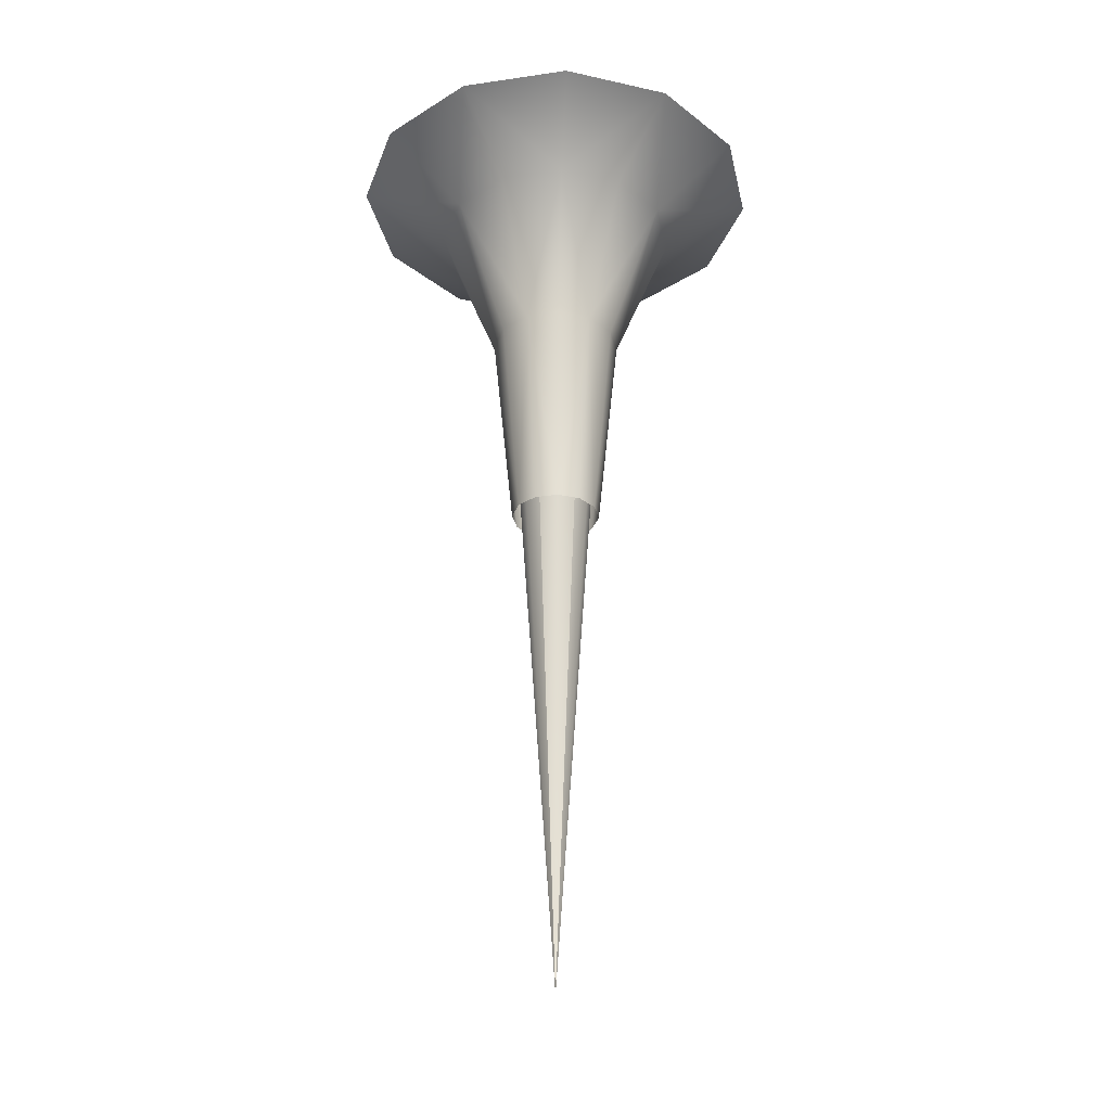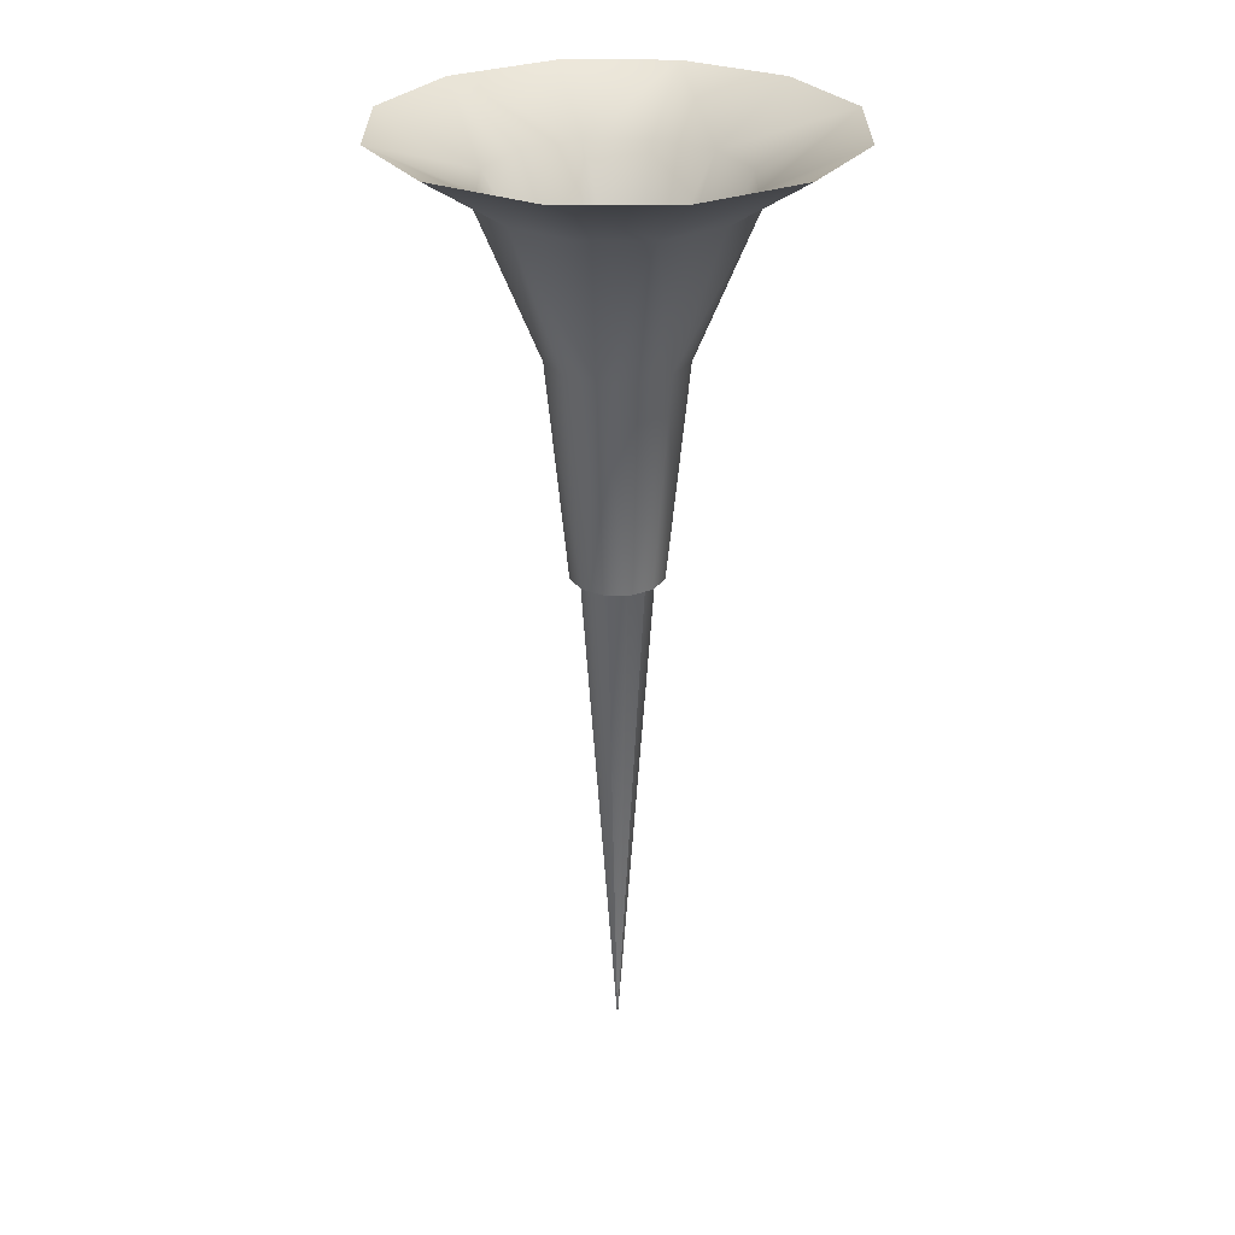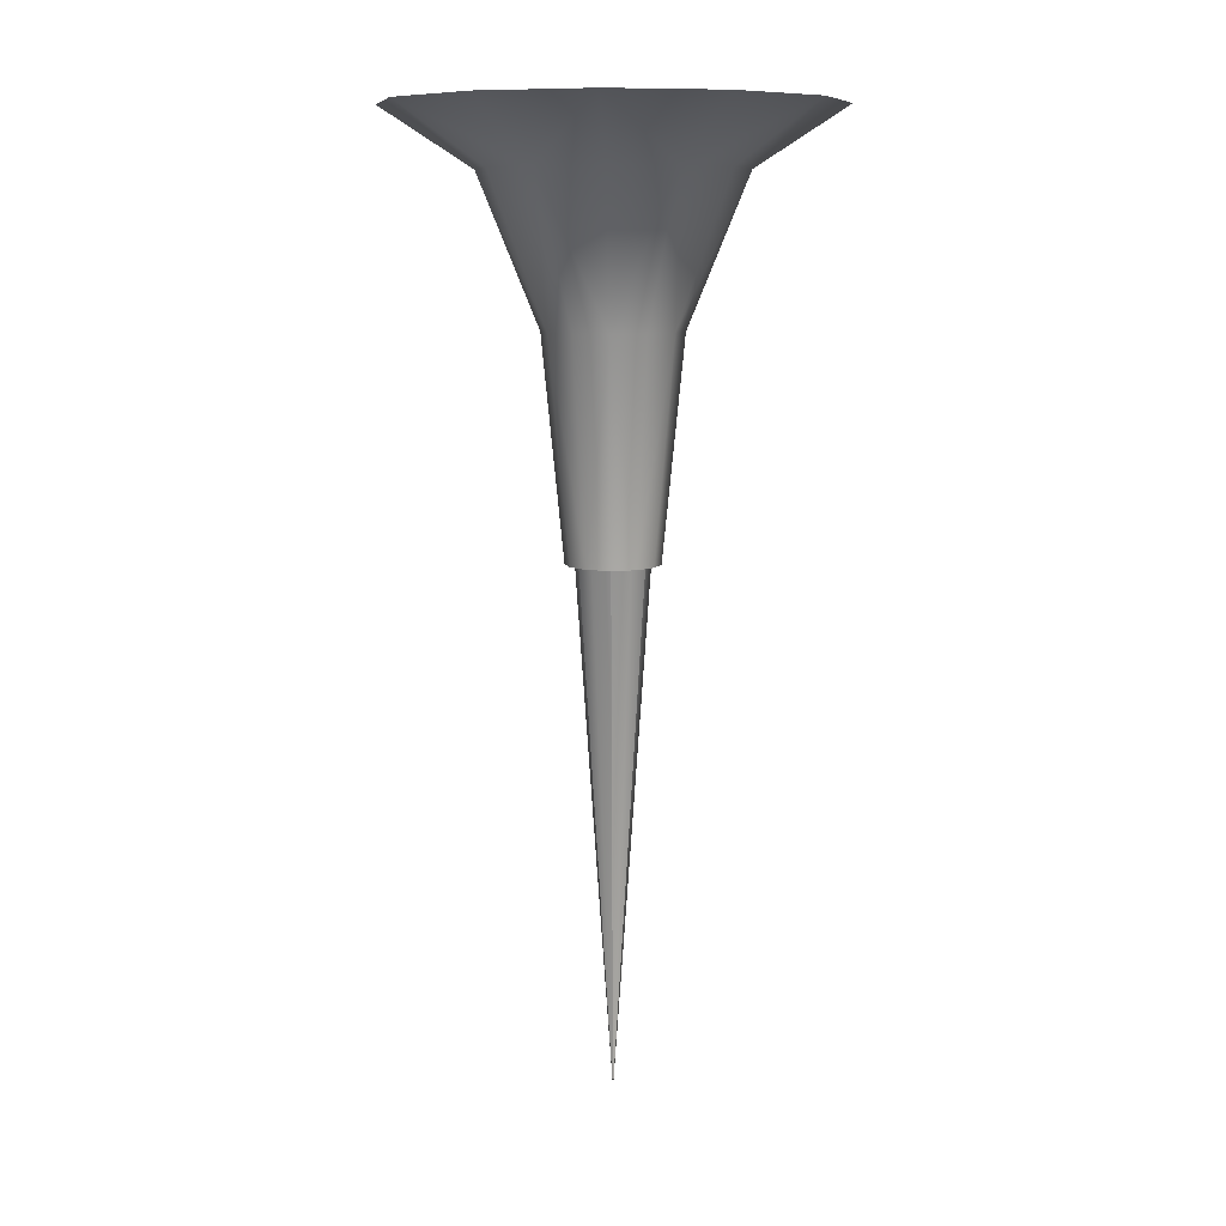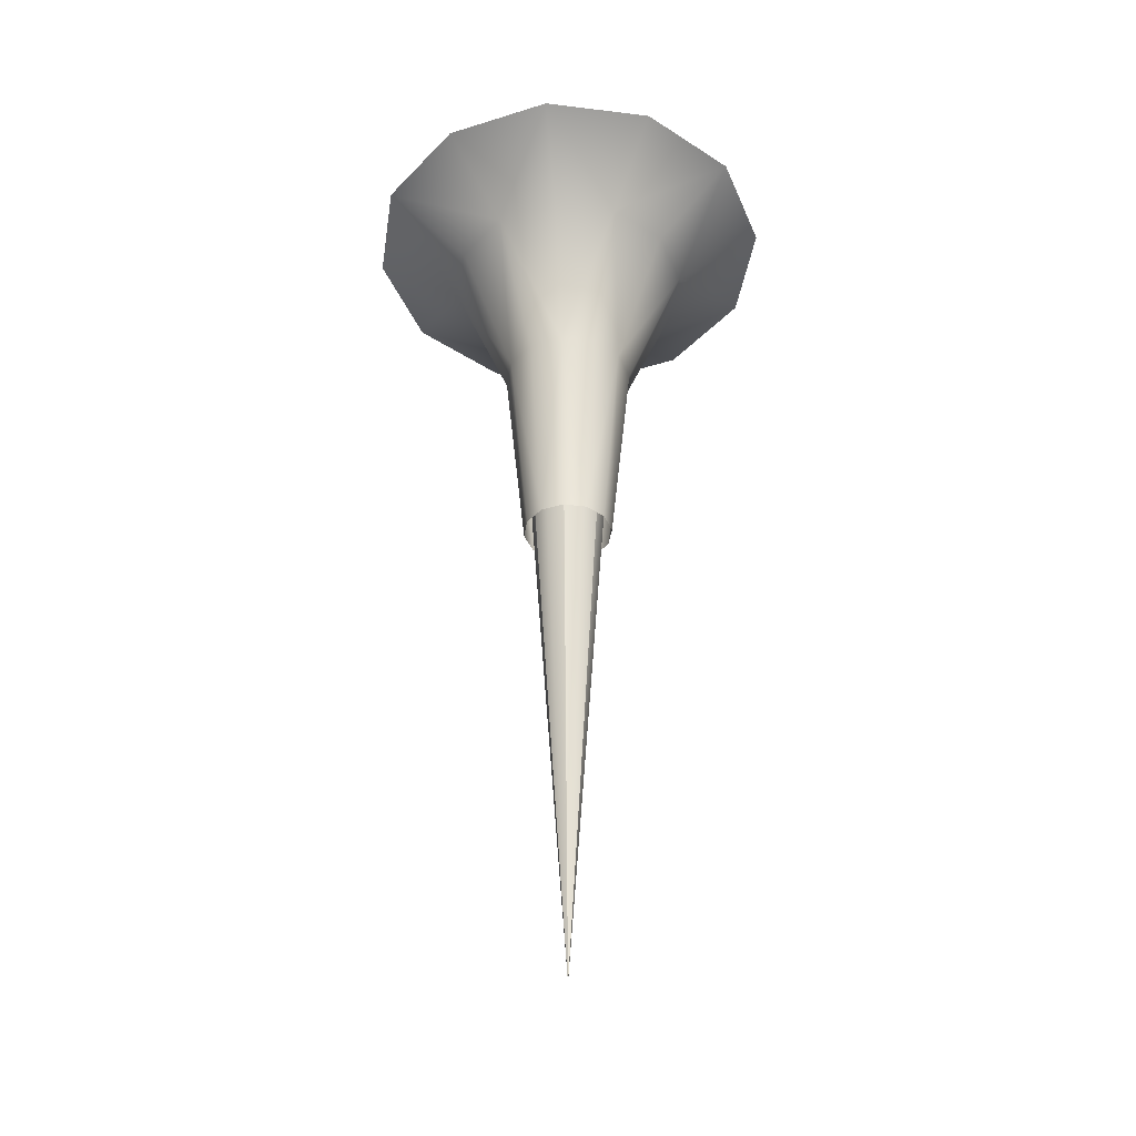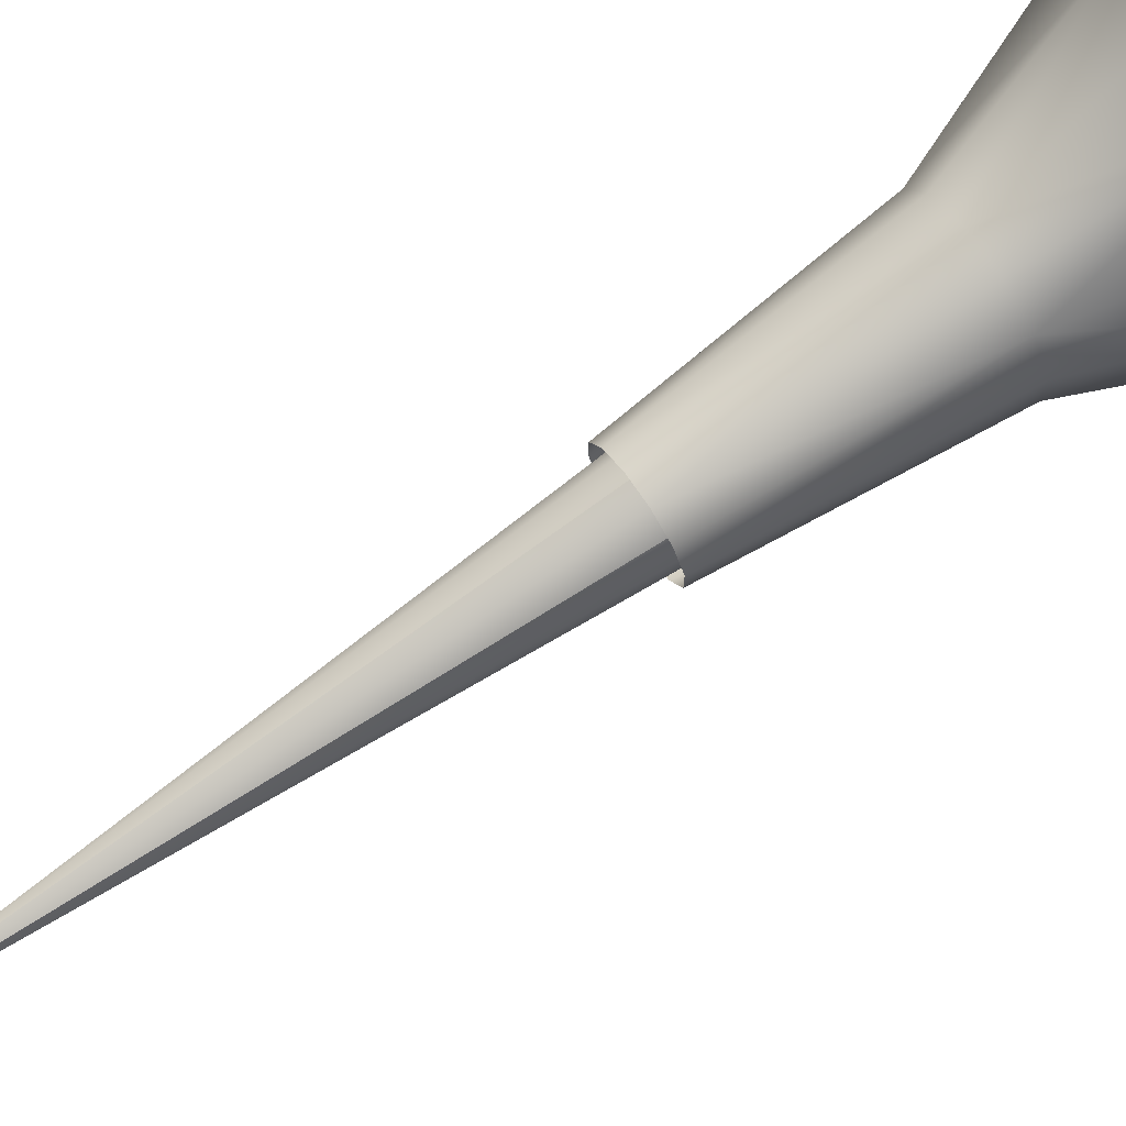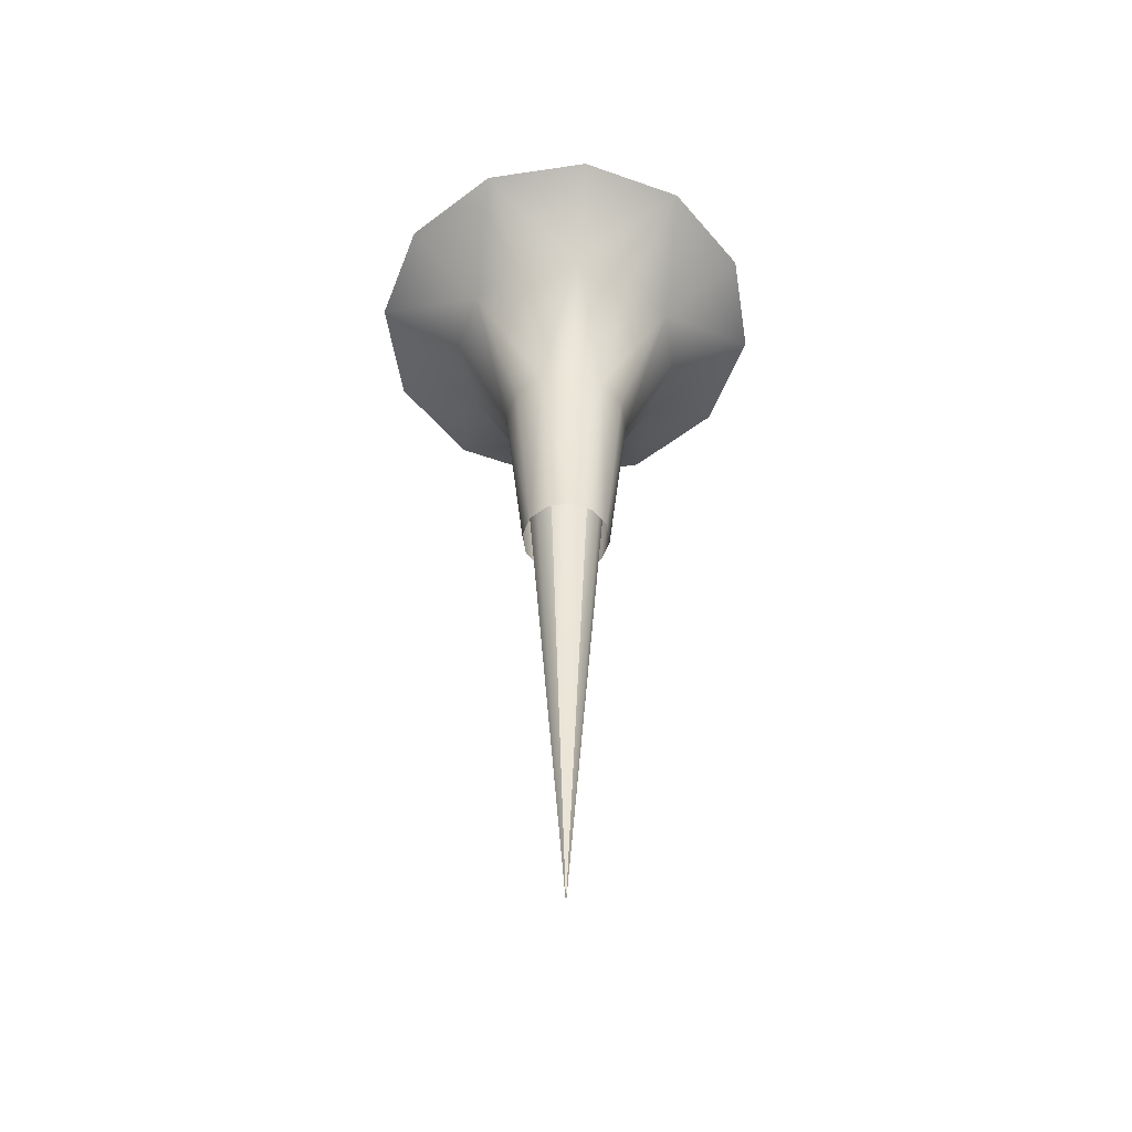
<metadata>
{"format":"obj","ext":"obj","renderer":"f3d","projection":"perspective","resolution":1024,"background":"white","views":[{"elev":-29.9,"azim":-168.0,"up":"+Z"},{"elev":28.4,"azim":-119.9,"up":"+Z"},{"elev":9.2,"azim":-12.1,"up":"+Z"},{"elev":-39.0,"azim":51.3,"up":"+Z"},{"elev":74.0,"azim":-124.3,"up":"+Y"},{"elev":-52.6,"azim":-50.9,"up":"+Z"}]}
</metadata>
<code>
g Converted object 0
v 1.005 -0.5582 -0.000498
v 1.192 -0.6082 1.924
v 1.703 -0.7452 3.226
v 2.476 -0.9523 3.745
v 0.9004 -0.7395 -0.000498
v 1.037 -0.876 1.924
v 1.411 -1.25 3.226
v 1.977 -1.816 3.745
v 0.7192 -0.8442 -0.000498
v 0.7691 -1.031 1.924
v 0.9061 -1.542 3.226
v 1.113 -2.315 3.745
v 0.5098 -0.8442 -0.000498
v 0.4599 -1.031 1.924
v 0.3229 -1.542 3.226
v 0.1158 -2.315 3.745
v 0.3286 -0.7395 -0.000498
v 0.192 -0.876 1.924
v -0.1821 -1.25 3.226
v -0.748 -1.816 3.745
v 0.2239 -0.5582 -0.000498
v 0.03741 -0.6082 1.924
v -0.4737 -0.7452 3.226
v -1.247 -0.9523 3.745
v 0.2239 -0.3489 -0.000498
v 0.03741 -0.2989 1.924
v -0.4737 -0.162 3.226
v -1.247 0.04509 3.745
v 0.3286 -0.1676 -0.000498
v 0.192 -0.03111 1.924
v -0.1821 0.343 3.226
v -0.748 0.9089 3.745
v 0.5098 -0.06297 -0.000498
v 0.4599 0.1235 1.924
v 0.3229 0.6346 3.226
v 0.1158 1.408 3.745
v 0.7192 -0.06297 -0.000498
v 0.7691 0.1235 1.924
v 0.9061 0.6346 3.226
v 1.113 1.408 3.745
v 0.9004 -0.1676 -0.000498
v 1.037 -0.03112 1.924
v 1.411 0.3431 3.226
v 1.977 0.909 3.745
v 1.005 -0.3489 -0.000498
v 1.192 -0.2989 1.924
v 1.703 -0.162 3.226
v 2.476 0.04511 3.745
v 2.476 -0.9523 3.745
v 1.661 -0.7341 3.326
v 1.056 -0.5719 1.976
v 0.6145 -0.4536 -4.568
v 1.977 -1.816 3.745
v 1.381 -1.22 3.326
v 0.9378 -0.7769 1.976
v 1.113 -2.315 3.745
v 0.895 -1.5 3.326
v 0.7329 -0.8952 1.976
v 0.6145 -0.4536 -4.568
v 0.1158 -2.315 3.745
v 0.334 -1.5 3.326
v 0.4962 -0.8952 1.976
v -0.748 -1.816 3.745
v -0.1519 -1.22 3.326
v 0.2912 -0.7769 1.976
v 0.6145 -0.4536 -4.568
v -1.247 -0.9523 3.745
v -0.4324 -0.7341 3.326
v 0.1728 -0.5719 1.976
v -1.247 0.04509 3.745
v -0.4324 -0.173 3.326
v 0.1728 -0.3352 1.976
v 0.6145 -0.4536 -4.568
v -0.748 0.9089 3.745
v -0.1519 0.3128 3.326
v 0.2912 -0.1303 1.976
v 0.1158 1.408 3.745
v 0.334 0.5933 3.326
v 0.4962 -0.0119 1.976
v 0.6145 -0.4536 -4.568
v 1.113 1.408 3.745
v 0.895 0.5934 3.326
v 0.7329 -0.0119 1.976
v 1.977 0.909 3.745
v 1.381 0.3128 3.326
v 0.9378 -0.1302 1.976
v 0.6145 -0.4536 -4.568
v 2.476 0.04511 3.745
v 1.661 -0.173 3.326
v 1.056 -0.3352 1.976
f 1 2 6
f 1 6 5
f 2 3 6
f 3 7 6
f 3 4 8
f 3 8 7
f 5 6 9
f 6 10 9
f 6 7 11
f 6 11 10
f 7 8 11
f 8 12 11
f 9 10 14
f 9 14 13
f 10 11 14
f 11 15 14
f 11 12 16
f 11 16 15
f 13 14 17
f 14 18 17
f 14 15 19
f 14 19 18
f 15 16 19
f 16 20 19
f 17 18 22
f 17 22 21
f 18 19 22
f 19 23 22
f 19 20 24
f 19 24 23
f 21 22 25
f 22 26 25
f 22 23 27
f 22 27 26
f 23 24 27
f 24 28 27
f 25 26 30
f 25 30 29
f 26 27 30
f 27 31 30
f 27 28 32
f 27 32 31
f 29 30 33
f 30 34 33
f 30 31 35
f 30 35 34
f 31 32 35
f 32 36 35
f 33 34 38
f 33 38 37
f 34 35 38
f 35 39 38
f 35 36 40
f 35 40 39
f 37 38 41
f 38 42 41
f 38 39 43
f 38 43 42
f 39 40 43
f 40 44 43
f 41 42 46
f 41 46 45
f 42 43 46
f 43 47 46
f 43 44 48
f 43 48 47
f 45 46 1
f 46 2 1
f 46 47 3
f 46 3 2
f 47 48 3
f 48 4 3
f 49 50 53
f 50 54 53
f 50 51 55
f 50 55 54
f 51 52 55
f 53 54 57
f 53 57 56
f 54 55 57
f 55 58 57
f 55 59 58
f 56 57 60
f 57 61 60
f 57 58 62
f 57 62 61
f 58 59 62
f 60 61 64
f 60 64 63
f 61 62 64
f 62 65 64
f 62 66 65
f 63 64 67
f 64 68 67
f 64 65 69
f 64 69 68
f 65 66 69
f 67 68 71
f 67 71 70
f 68 69 71
f 69 72 71
f 69 73 72
f 70 71 74
f 71 75 74
f 71 72 76
f 71 76 75
f 72 73 76
f 74 75 78
f 74 78 77
f 75 76 78
f 76 79 78
f 76 80 79
f 77 78 81
f 78 82 81
f 78 79 83
f 78 83 82
f 79 80 83
f 81 82 85
f 81 85 84
f 82 83 85
f 83 86 85
f 83 87 86
f 84 85 88
f 85 89 88
f 85 86 90
f 85 90 89
f 86 87 90
f 88 89 50
f 88 50 49
f 89 90 50
f 90 51 50
f 90 52 51

</code>
